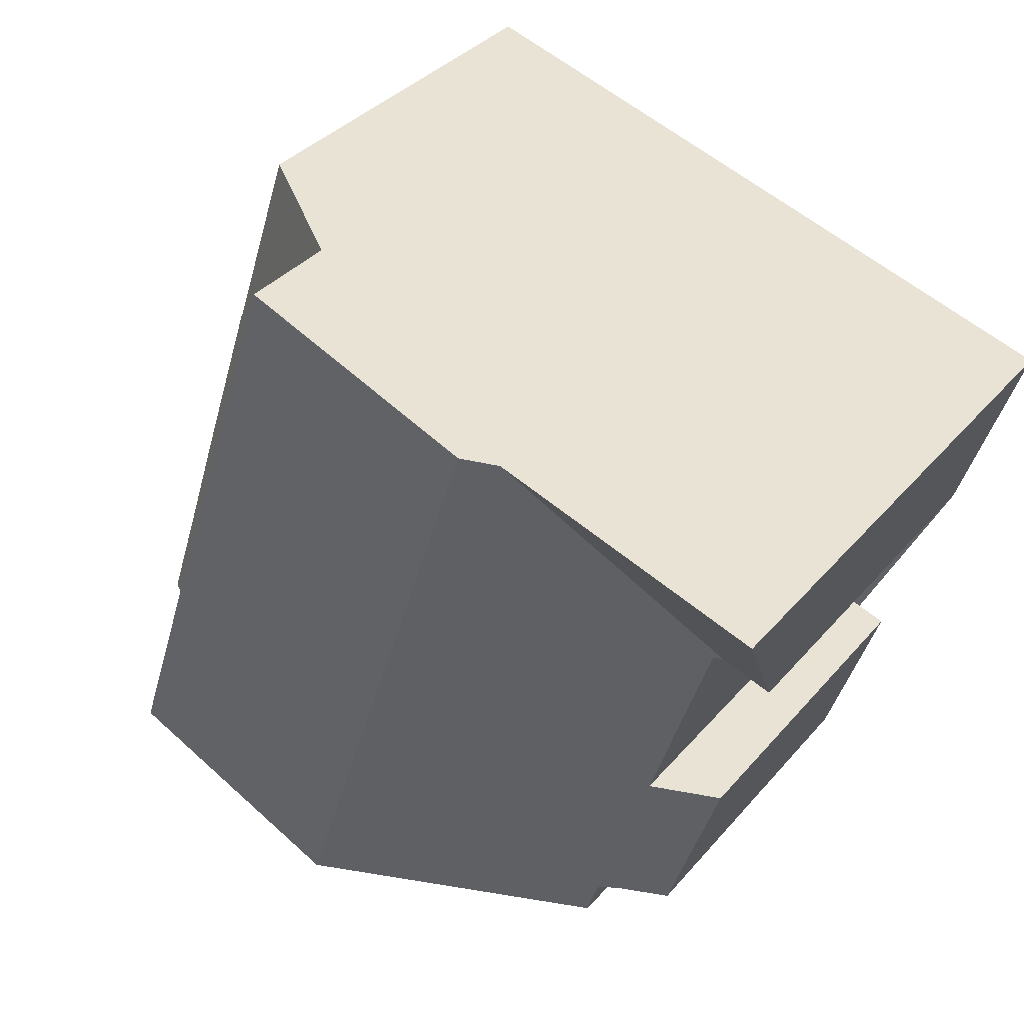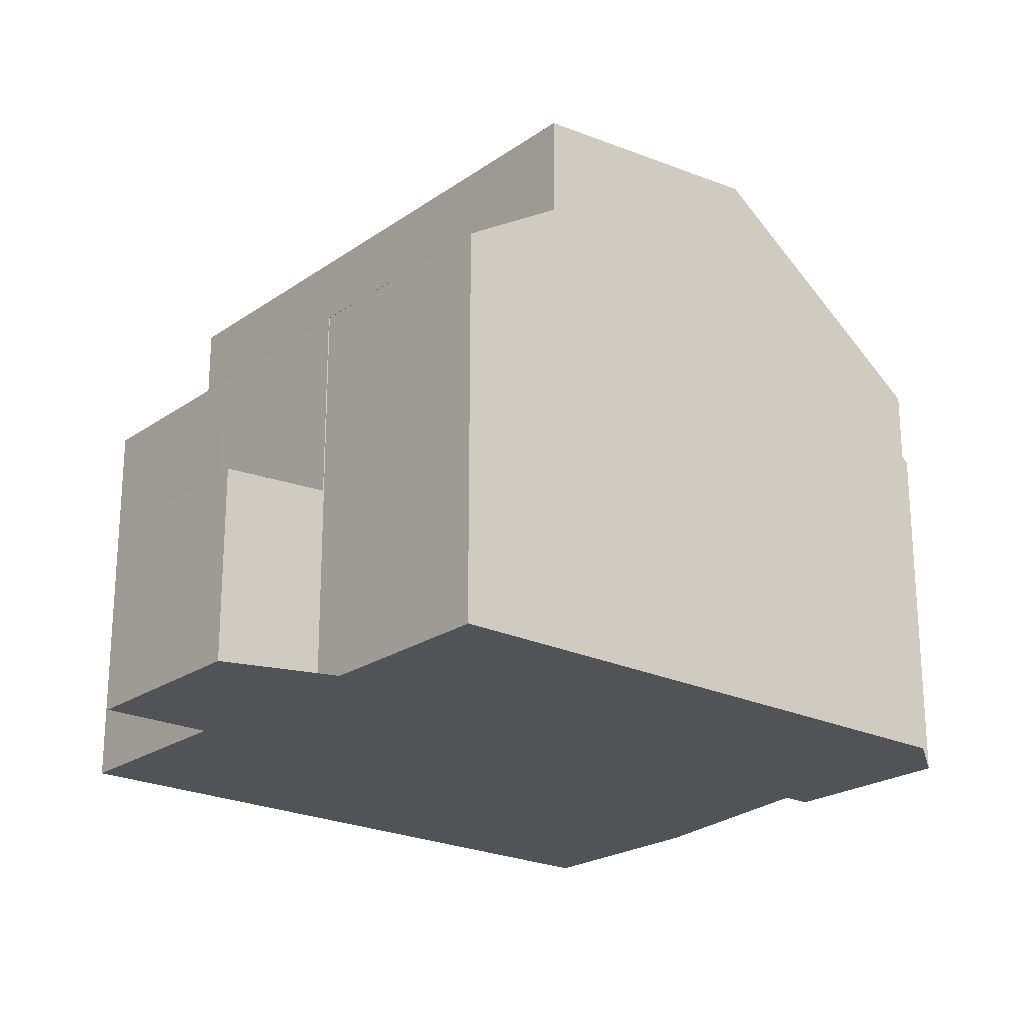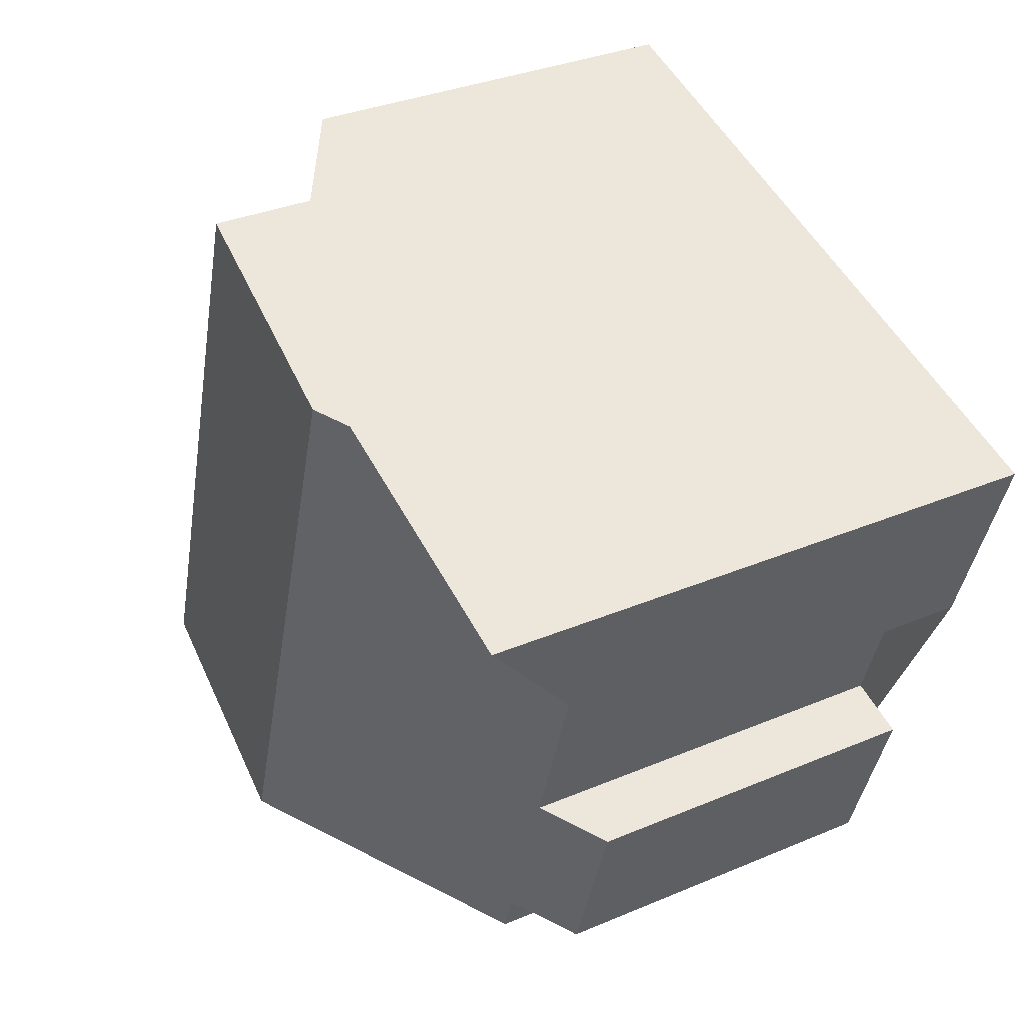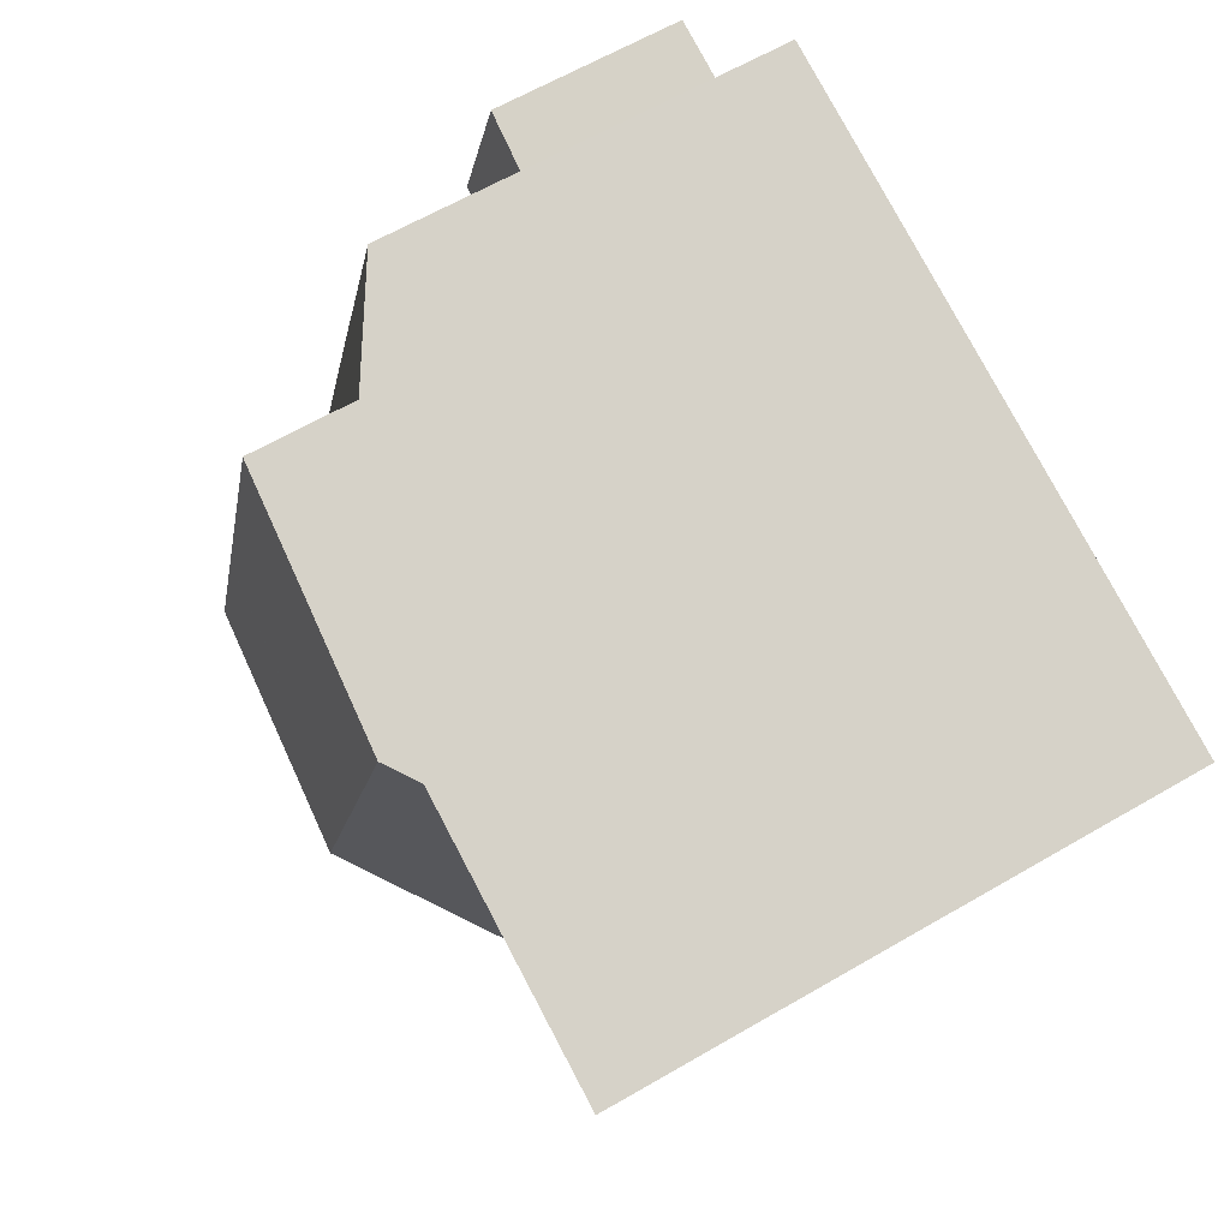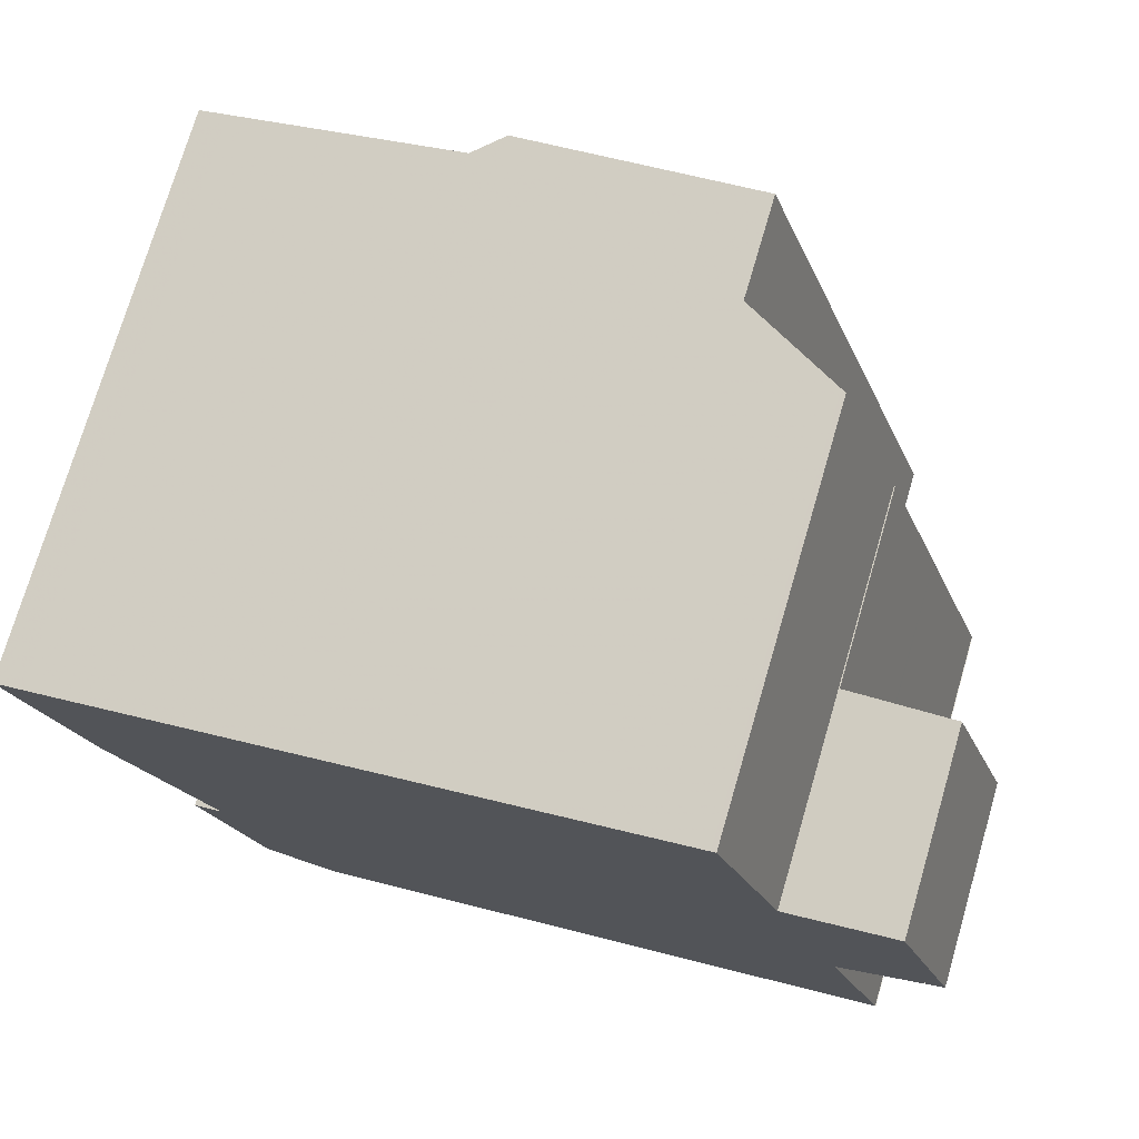
<metadata>
{"format":"obj","ext":"obj","renderer":"f3d","projection":"perspective","resolution":1024,"background":"white","views":[{"elev":35.5,"azim":34.5,"up":"+Y"},{"elev":-22.3,"azim":-58.0,"up":"+Z"},{"elev":33.2,"azim":59.8,"up":"+Y"},{"elev":63.0,"azim":59.5,"up":"+Y"},{"elev":74.7,"azim":-163.6,"up":"+Y"}]}
</metadata>
<code>
v -845 -1027 5.764
v -845 -1027 5.758
v -843.1 -1021 5.8
v -844 -1024 5.775
v -843.1 -1024 5.137
v -844 -1027 5.126
v -844.8 -1027 5.764
v -853.3 -1024 5.617
v -853.3 -1024 5.622
v -852.3 -1021 5.625
v -851.4 -1019 5.629
v -850.5 -1016 5.643
v -841.3 -1019 8.09
v -842.2 -1021 5.724
v -853.8 -1021 2.781
v -852.9 -1018 2.784
v -848.4 -1026 8.265
v -845.5 -1017 8.327
v -846.4 -1017 8.249
v -849.4 -1026 8.182
v -849 -1016 8.031
v -851.9 -1025 7.967
v -849 -1016 8.031
v -846.5 -1017 8.249
v -845.5 -1017 8.327
v -848.4 -1026 8.265
v -851.9 -1025 7.967
v -849 -1016 8.031
v -843 -1021 5.716
v -845.1 -1018 8.008
v -851.9 -1025 6.545
v -849 -1016 6.592
v -851.4 -1019 5.619
v -852.3 -1021 5.616
v -849.5 -1018 6.583
v -845.1 -1018 8.008
v -843 -1021 5.716
v -851.4 -1018 5.63
v -849 -1016 7.924
v -851.4 -1019 5.498
v -852.3 -1021 3.188
v -851.4 -1019 2.884
v -852.3 -1021 2.881
v -849.5 -1018 6.583
v -851.9 -1025 6.545
v -849 -1016 6.592
v -849 -1016 7.914
v -849 -1016 8.031
v -849 -1016 6.592
v -845.1 -1018 7.999
v -849 -1016 6.592
v -845.5 -1017 8.327
v -841.3 -1019 8.08
v -845.5 -1017 8.327
v -845.1 -1018 7.999
v -850.5 -1016 5.643
v -852.3 -1021 5.616
v -851.4 -1019 5.619
v -852.3 -1021 2.881
v -851.4 -1019 2.884
v -841.9 -1019 8.067
v -841.9 -1019 8.077
v -842.8 -1021 5.718
v -844.6 -1027 5.563
v -843.7 -1024 5.586
v -851.7 -1019 2.883
v -851.7 -1019 4.838
v -850.2 -1020 6.573
v -850.2 -1020 6.573
v -850.2 -1020 8.004
v -850.2 -1020 8.004
v -846.7 -1021 8.301
v -847.7 -1021 8.221
v -851.7 -1019 5.619
v -851.7 -1019 5.619
v -846.7 -1021 8.301
v -851.7 -1019 2.883
v -853.2 -1019 2.783
v -843.4 -1022 5.792
v -849.9 -1019 6.577
v -842.8 -1021 5.718
v -842.2 -1021 5.731
v -849.9 -1019 8.01
v -847.4 -1020 8.228
v -846.4 -1020 8.307
v -851.4 -1019 5.63
v -846.4 -1020 8.307
v -842.9 -1021 5.717
v -843.1 -1021 5.8
v -849.9 -1019 6.577
v -849.9 -1019 8.01
v -851.3 -1018 5.672
v -851.3 -1019 5.671
v -851.6 -1019 5.667
v -850.4 -1016 5.686
v -850.4 -1016 5.686
v -853.3 -1024 5.64
v -853.1 -1019 2.786
v -852.9 -1018 2.787
v -853.8 -1021 2.784
v -850.8 -1022 7.99
v -852.2 -1021 5.657
v -850.8 -1022 6.562
v -850.8 -1022 6.562
v -850.8 -1022 7.99
v -852.3 -1021 3.196
v -852.3 -1021 2.881
v -848.3 -1023 8.207
v -847.3 -1023 8.288
v -852.3 -1021 5.616
v -852.3 -1021 5.616
v -847.3 -1023 8.288
v -852.3 -1021 2.881
v -853 -1021 2.834
v -844 -1024 5.777
v -853.8 -1021 2.784
v -853.8 -1021 2.781
v -850.8 -1022 7.99
v -850.8 -1022 6.562
v -852.2 -1021 5.657
v -850.8 -1022 6.562
v -850.8 -1022 7.99
v -852.3 -1021 2.881
v -852.3 -1021 3.225
v -849.9 -1022 8.073
v -852.3 -1021 5.616
v -852.3 -1021 5.616
v -852.3 -1021 2.881
v -847.3 -1023 8.288
v -848.3 -1023 8.206
v -847.3 -1023 8.288
v -844 -1024 5.776
v -841.8 -1019 8.069
v -841.8 -1019 8.079
v -842.7 -1021 5.719
v -842.7 -1021 5.721
v -844.4 -1027 5.476
v -843.6 -1024 5.499
v -851.4 -1023 7.979
v -851.4 -1023 6.554
v -852.8 -1023 5.648
v -843.7 -1026 5.13
v -844.1 -1026 5.485
v -844.2 -1026 5.572
v -851.4 -1023 6.554
v -851.4 -1023 7.979
v -847.9 -1024 8.277
v -848.8 -1024 8.194
v -847.9 -1024 8.277
v -852.8 -1023 5.624
v -841.7 -1019 8.081
v -841.7 -1019 8.071
v -842.6 -1021 5.722
v -842.6 -1021 5.719
v -843.6 -1024 5.467
v -844.1 -1026 5.46
v -844.4 -1027 5.456
v -851.9 -1025 7.967
v -853.3 -1024 5.64
v -851.9 -1025 6.545
v -849.3 -1026 8.182
v -848.4 -1026 8.266
v -848.4 -1026 8.266
v -845 -1027 5.76
v -853.3 -1024 5.622
v -851.9 -1025 6.545
v -851.9 -1025 7.967
v -845 -1027 5.76
v -845 -1027 5.764
v -845 -1027 8.882e-16
v -845 -1027 0
v -848.4 -1026 8.265
v -845 -1027 5.758
v -845 -1027 0
v -848.4 -1026 0
v -843.1 -1021 5.8
v -843.1 -1021 5.8
v -843.1 -1021 0
v -843.1 -1021 0
v -843.7 -1024 5.586
v -844 -1024 5.775
v -844 -1024 0
v -843.7 -1024 -8.882e-16
v -843.7 -1026 5.13
v -843.1 -1024 5.137
v -843.1 -1024 0
v -843.7 -1026 0
v -844.4 -1027 5.456
v -844 -1027 5.126
v -844 -1027 0
v -844.4 -1027 0
v -845 -1027 5.764
v -844.8 -1027 5.764
v -844.8 -1027 0
v -845 -1027 8.882e-16
v -853.3 -1024 5.622
v -853.3 -1024 5.617
v -853.3 -1024 0
v -853.3 -1024 0
v -853.3 -1024 5.622
v -853.3 -1024 5.622
v -853.3 -1024 0
v -853.3 -1024 0
v -852.3 -1021 5.616
v -852.3 -1021 5.625
v -852.3 -1021 -8.882e-16
v -852.3 -1021 8.882e-16
v -851.4 -1019 5.63
v -851.4 -1019 5.629
v -851.4 -1019 0
v -851.4 -1019 0
v -850.4 -1016 5.686
v -850.5 -1016 5.643
v -850.5 -1016 0
v -850.4 -1016 0
v -841.3 -1019 8.08
v -841.3 -1019 8.09
v -841.3 -1019 0
v -841.3 -1019 0
v -842.6 -1021 5.719
v -842.2 -1021 5.724
v -842.2 -1021 0
v -842.6 -1021 0
v -853.8 -1021 2.781
v -853.8 -1021 2.781
v -853.8 -1021 0
v -853.8 -1021 0
v -852.9 -1018 2.787
v -852.9 -1018 2.784
v -852.9 -1018 4.441e-16
v -852.9 -1018 0
v -849.4 -1026 8.182
v -848.4 -1026 8.265
v -848.4 -1026 0
v -849.4 -1026 0
v -845.5 -1017 8.327
v -846.4 -1017 8.249
v -846.4 -1017 0
v -845.5 -1017 0
v -851.9 -1025 7.967
v -849.4 -1026 8.182
v -849.4 -1026 0
v -851.9 -1025 8.882e-16
v -846.4 -1017 8.249
v -849 -1016 8.031
v -849 -1016 0
v -846.4 -1017 0
v -845.1 -1018 8.008
v -845.5 -1017 8.327
v -845.5 -1017 0
v -845.1 -1018 0
v -841.9 -1019 8.077
v -845.1 -1018 8.008
v -845.1 -1018 0
v -841.9 -1019 0
v -843.1 -1021 5.8
v -843 -1021 5.716
v -843 -1021 0
v -843.1 -1021 0
v -850.5 -1016 5.643
v -851.4 -1018 5.63
v -851.4 -1018 -8.882e-16
v -850.5 -1016 0
v -853.3 -1024 5.64
v -851.9 -1025 6.545
v -851.9 -1025 -8.882e-16
v -853.3 -1024 0
v -842.2 -1021 5.731
v -841.3 -1019 8.08
v -841.3 -1019 0
v -842.2 -1021 0
v -850.5 -1016 5.643
v -850.5 -1016 5.643
v -850.5 -1016 0
v -850.5 -1016 0
v -851.4 -1019 5.629
v -851.4 -1019 5.619
v -851.4 -1019 0
v -851.4 -1019 0
v -853 -1021 2.834
v -852.3 -1021 2.881
v -852.3 -1021 4.441e-16
v -853 -1021 0
v -841.8 -1019 8.079
v -841.9 -1019 8.077
v -841.9 -1019 0
v -841.8 -1019 0
v -842.9 -1021 5.717
v -842.8 -1021 5.718
v -842.8 -1021 0
v -842.9 -1021 0
v -844.8 -1027 5.764
v -844.6 -1027 5.563
v -844.6 -1027 8.882e-16
v -844.8 -1027 0
v -843.6 -1024 5.499
v -843.7 -1024 5.586
v -843.7 -1024 -8.882e-16
v -843.6 -1024 0
v -852.9 -1018 2.784
v -853.2 -1019 2.783
v -853.2 -1019 0
v -852.9 -1018 4.441e-16
v -844 -1024 5.777
v -843.4 -1022 5.792
v -843.4 -1022 0
v -844 -1024 0
v -842.2 -1021 5.724
v -842.2 -1021 5.731
v -842.2 -1021 0
v -842.2 -1021 0
v -851.4 -1018 5.63
v -851.4 -1019 5.63
v -851.4 -1019 0
v -851.4 -1018 -8.882e-16
v -843 -1021 5.716
v -842.9 -1021 5.717
v -842.9 -1021 0
v -843 -1021 0
v -843.4 -1022 5.792
v -843.1 -1021 5.8
v -843.1 -1021 0
v -843.4 -1022 0
v -849 -1016 6.592
v -850.4 -1016 5.686
v -850.4 -1016 0
v -849 -1016 0
v -853.3 -1024 5.617
v -853.3 -1024 5.64
v -853.3 -1024 0
v -853.3 -1024 0
v -851.4 -1019 2.884
v -852.9 -1018 2.787
v -852.9 -1018 0
v -851.4 -1019 4.441e-16
v -853.8 -1021 2.781
v -853.8 -1021 2.784
v -853.8 -1021 0
v -853.8 -1021 0
v -853.8 -1021 2.784
v -853 -1021 2.834
v -853 -1021 0
v -853.8 -1021 0
v -844 -1024 5.776
v -844 -1024 5.777
v -844 -1024 0
v -844 -1024 0
v -853.2 -1019 2.783
v -853.8 -1021 2.781
v -853.8 -1021 0
v -853.2 -1019 0
v -844 -1024 5.775
v -844 -1024 5.776
v -844 -1024 0
v -844 -1024 0
v -841.7 -1019 8.081
v -841.8 -1019 8.079
v -841.8 -1019 0
v -841.7 -1019 0
v -842.8 -1021 5.718
v -842.7 -1021 5.719
v -842.7 -1021 0
v -842.8 -1021 0
v -844.6 -1027 5.563
v -844.4 -1027 5.476
v -844.4 -1027 0
v -844.6 -1027 8.882e-16
v -843.6 -1024 5.467
v -843.6 -1024 5.499
v -843.6 -1024 0
v -843.6 -1024 -8.882e-16
v -844 -1027 5.126
v -843.7 -1026 5.13
v -843.7 -1026 0
v -844 -1027 0
v -852.3 -1021 5.625
v -852.8 -1023 5.624
v -852.8 -1023 0
v -852.3 -1021 -8.882e-16
v -841.3 -1019 8.09
v -841.7 -1019 8.081
v -841.7 -1019 0
v -841.3 -1019 0
v -842.7 -1021 5.719
v -842.6 -1021 5.719
v -842.6 -1021 0
v -842.7 -1021 0
v -843.1 -1024 5.137
v -843.6 -1024 5.467
v -843.6 -1024 -8.882e-16
v -843.1 -1024 0
v -844.4 -1027 5.476
v -844.4 -1027 5.456
v -844.4 -1027 0
v -844.4 -1027 0
v -845 -1027 5.758
v -845 -1027 5.76
v -845 -1027 0
v -845 -1027 0
v -852.8 -1023 5.624
v -853.3 -1024 5.622
v -853.3 -1024 0
v -852.8 -1023 0
v -845 -1027 0
v -845 -1027 0
v -853.3 -1024 0
v -853.3 -1024 0
v -852.3 -1021 0
v -853.8 -1021 0
v -852.9 -1018 0
v -851.4 -1019 0
v -850.5 -1016 0
v -841.3 -1019 0
v -842.2 -1021 0
v -843.1 -1021 0
v -844 -1024 0
v -843.1 -1024 0
v -844 -1027 0
v -844.8 -1027 0
f 154 135 136 153
f 85 72 73 84
f 84 73 71 83
f 23 21 19 24
f 156 143 138 155
f 94 74 58 11 86 93
f 47 39 32 49
f 75 33 40 67
f 92 38 56 95
f 48 28 39 47
f 67 40 42 66
f 121 104 105 122
f 152 133 134 151
f 24 19 18 52
f 54 25 36 55
f 49 35 47
f 95 56 12 96
f 99 60 77 98
f 61 50 30 62
f 81 63 88
f 89 79 76 87
f 107 43 41 106
f 91 48 47 35 90
f 130 108 109 129
f 125 108 130
f 150 10 57 110 102 141
f 106 41 34 111
f 113 59 114
f 131 112 115 132
f 153 136 133 152
f 84 24 52 85
f 83 23 24 84
f 93 86 38 92
f 88 29 50 61 81
f 87 54 55 37 3 89
f 90 68 70 91
f 92 44 80 93
f 93 80 69 94
f 95 51 44 92
f 96 46 51 95
f 141 102 103 140
f 98 78 16 99
f 117 78 98 116
f 120 94 69 119
f 167 146 145 166
f 124 67 66 123
f 108 73 72 109
f 118 71 73 108 125
f 126 74 94 120
f 127 75 67 124
f 116 98 77 128
f 112 76 79 115
f 116 100 15 117
f 119 103 102 120
f 122 70 68 121
f 123 107 106 124
f 125 101 118
f 120 102 110 126
f 124 106 111 127
f 128 113 114 100 116
f 148 130 129 147
f 139 101 125 130 148
f 149 131 132 4 65 144
f 133 61 62 134
f 135 63 81 136
f 144 65 138 143
f 136 81 61 133
f 160 45 97 159
f 157 137 143 156
f 143 137 64 144
f 146 105 104 145
f 162 17 20 161
f 161 20 22 158
f 164 2 26 163
f 159 97 8 9 165
f 151 13 53 152
f 153 82 14 154
f 155 5 142 156
f 156 142 6 157
f 152 53 82 153
f 159 141 140 160
f 161 148 147 162
f 158 139 148 161
f 163 149 144 64 7 1 164
f 165 150 141 159
f 166 31 27 167
f 169 170 171 168
f 173 174 175 172
f 177 178 179 176
f 181 182 183 180
f 185 186 187 184
f 189 190 191 188
f 193 194 195 192
f 197 198 199 196
f 201 202 203 200
f 205 206 207 204
f 209 210 211 208
f 213 214 215 212
f 217 218 219 216
f 221 222 223 220
f 225 226 227 224
f 229 230 231 228
f 233 234 235 232
f 237 238 239 236
f 241 242 243 240
f 245 246 247 244
f 249 250 251 248
f 253 254 255 252
f 257 258 259 256
f 261 262 263 260
f 265 266 267 264
f 269 270 271 268
f 273 274 275 272
f 277 278 279 276
f 281 282 283 280
f 285 286 287 284
f 289 290 291 288
f 293 294 295 292
f 297 298 299 296
f 301 302 303 300
f 305 306 307 304
f 309 310 311 308
f 313 314 315 312
f 317 318 319 316
f 321 322 323 320
f 325 326 327 324
f 329 330 331 328
f 333 334 335 332
f 337 338 339 336
f 341 342 343 340
f 345 346 347 344
f 349 350 351 348
f 353 354 355 352
f 357 358 359 356
f 361 362 363 360
f 365 366 367 364
f 369 370 371 368
f 373 374 375 372
f 377 378 379 376
f 381 382 383 380
f 385 386 387 384
f 389 390 391 388
f 393 394 395 392
f 397 398 399 396
f 401 402 403 400
f 405 406 407 408 409 410 411 412 413 414 415 416 417 418 419 404

</code>
